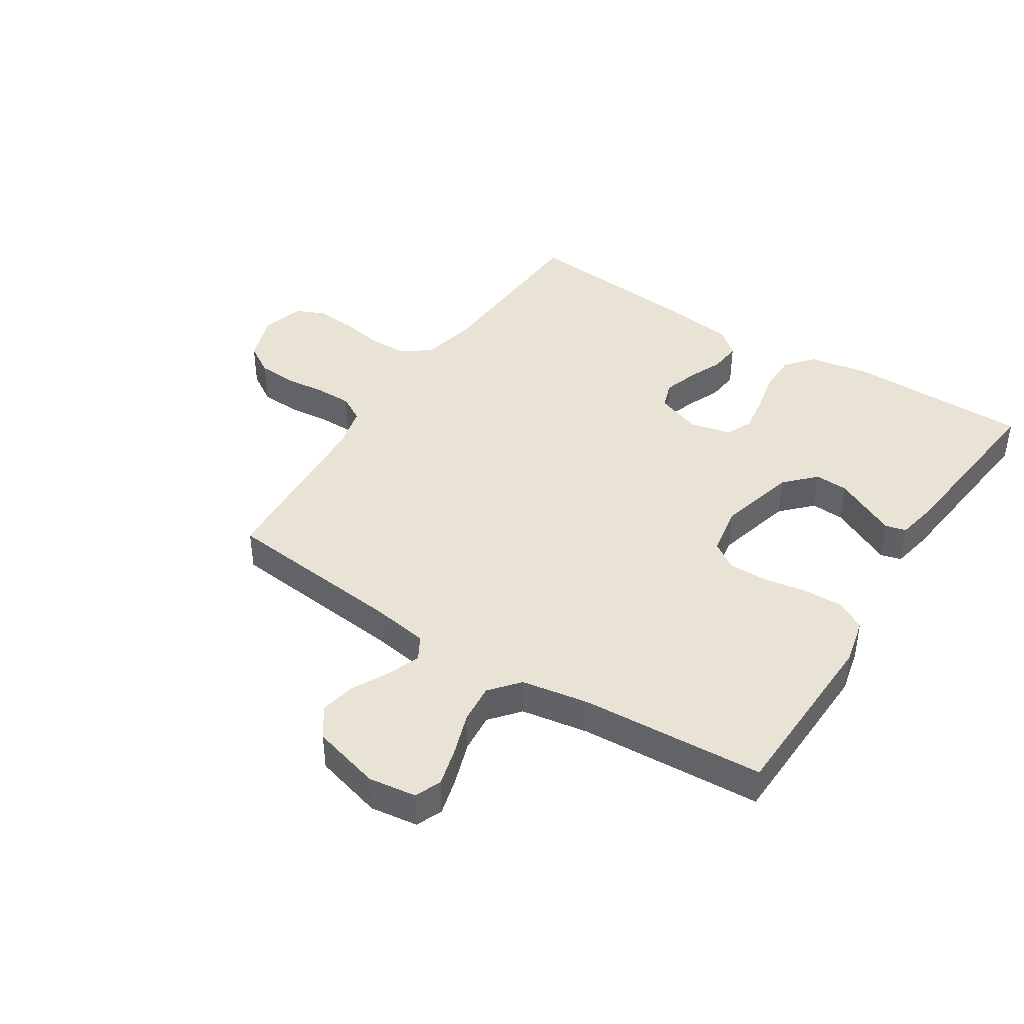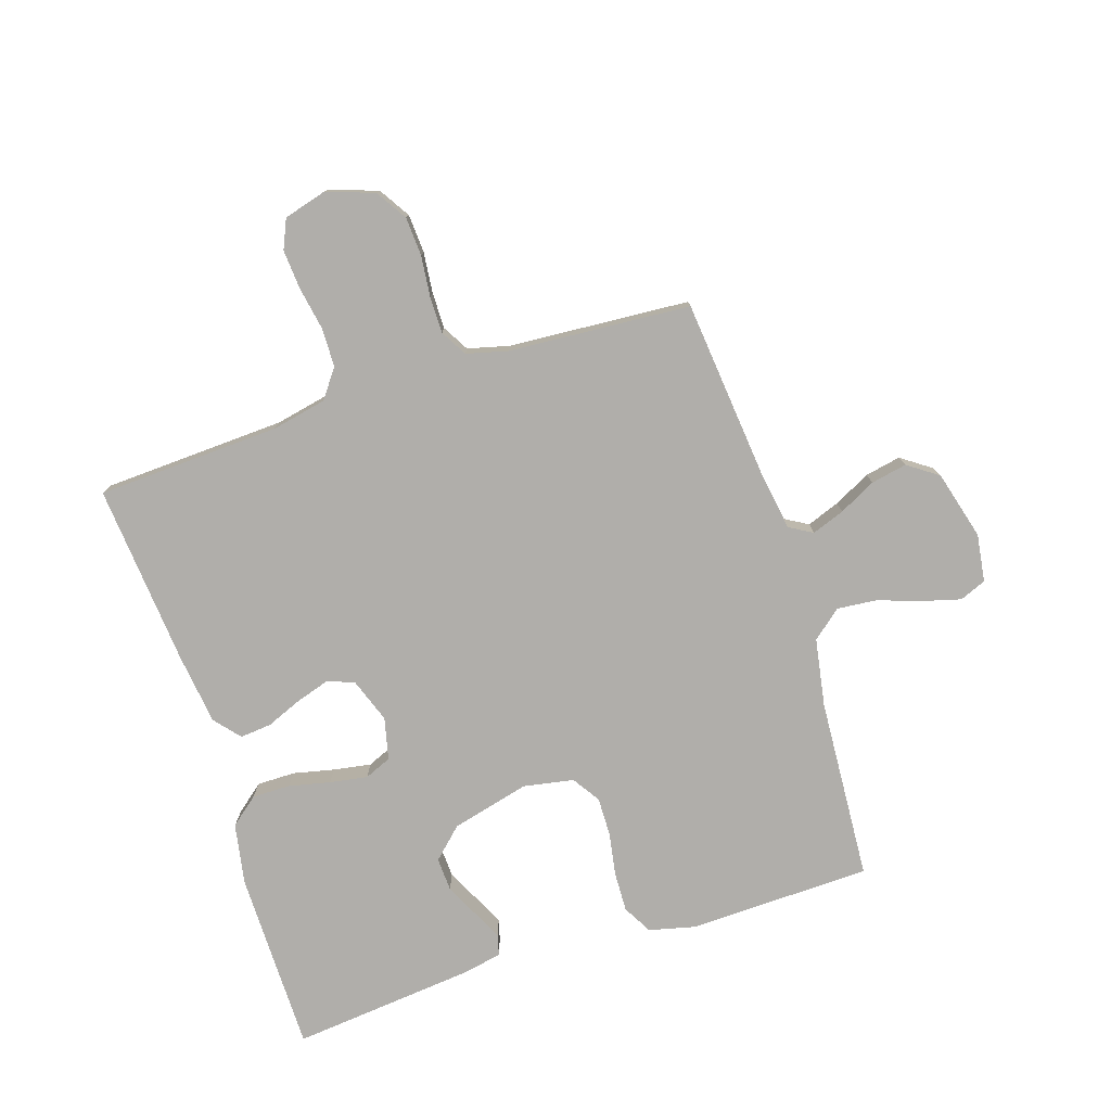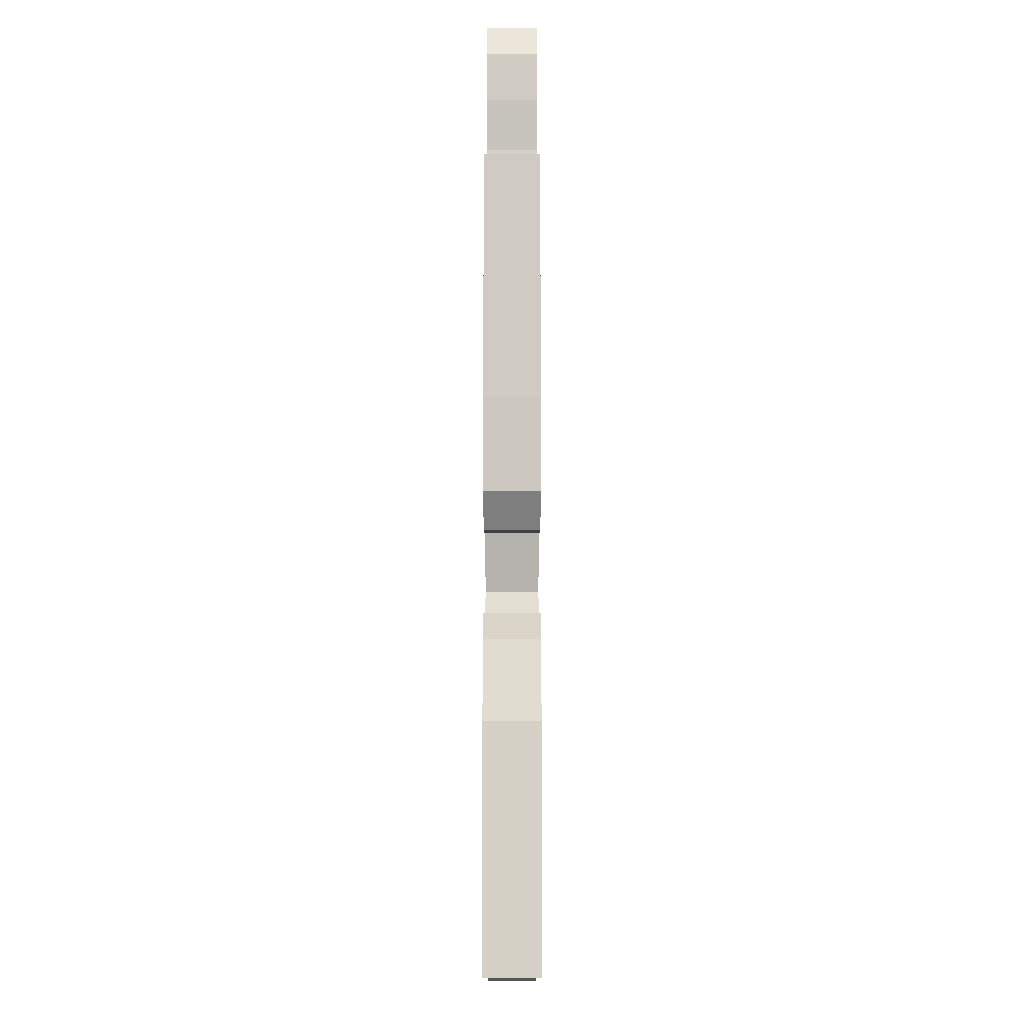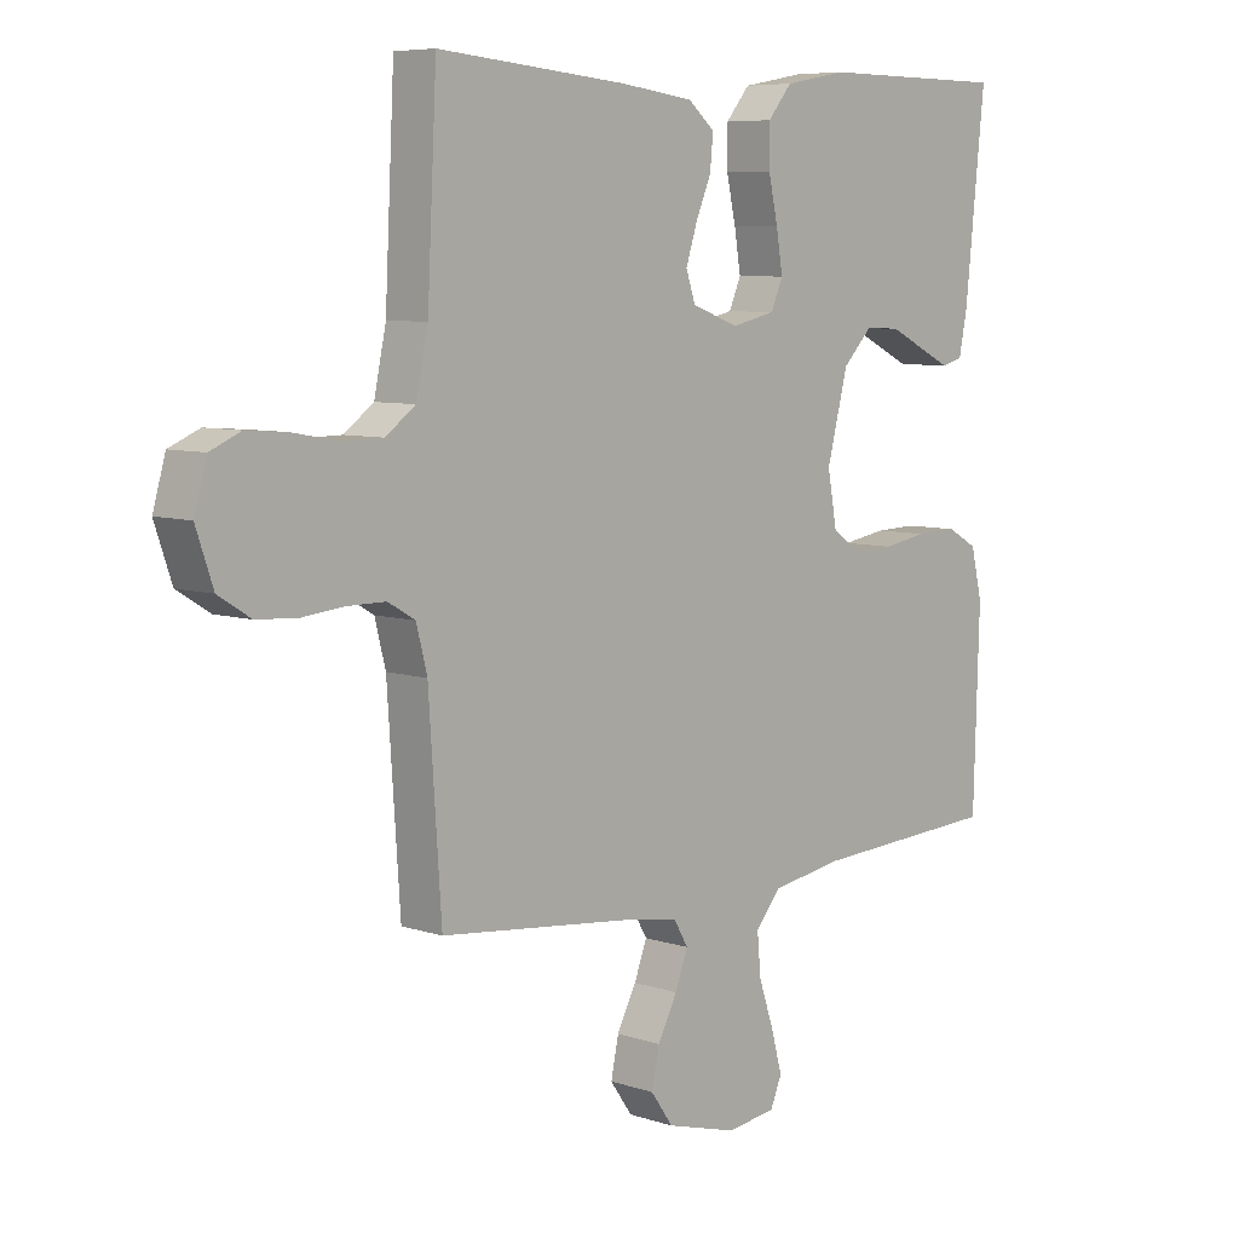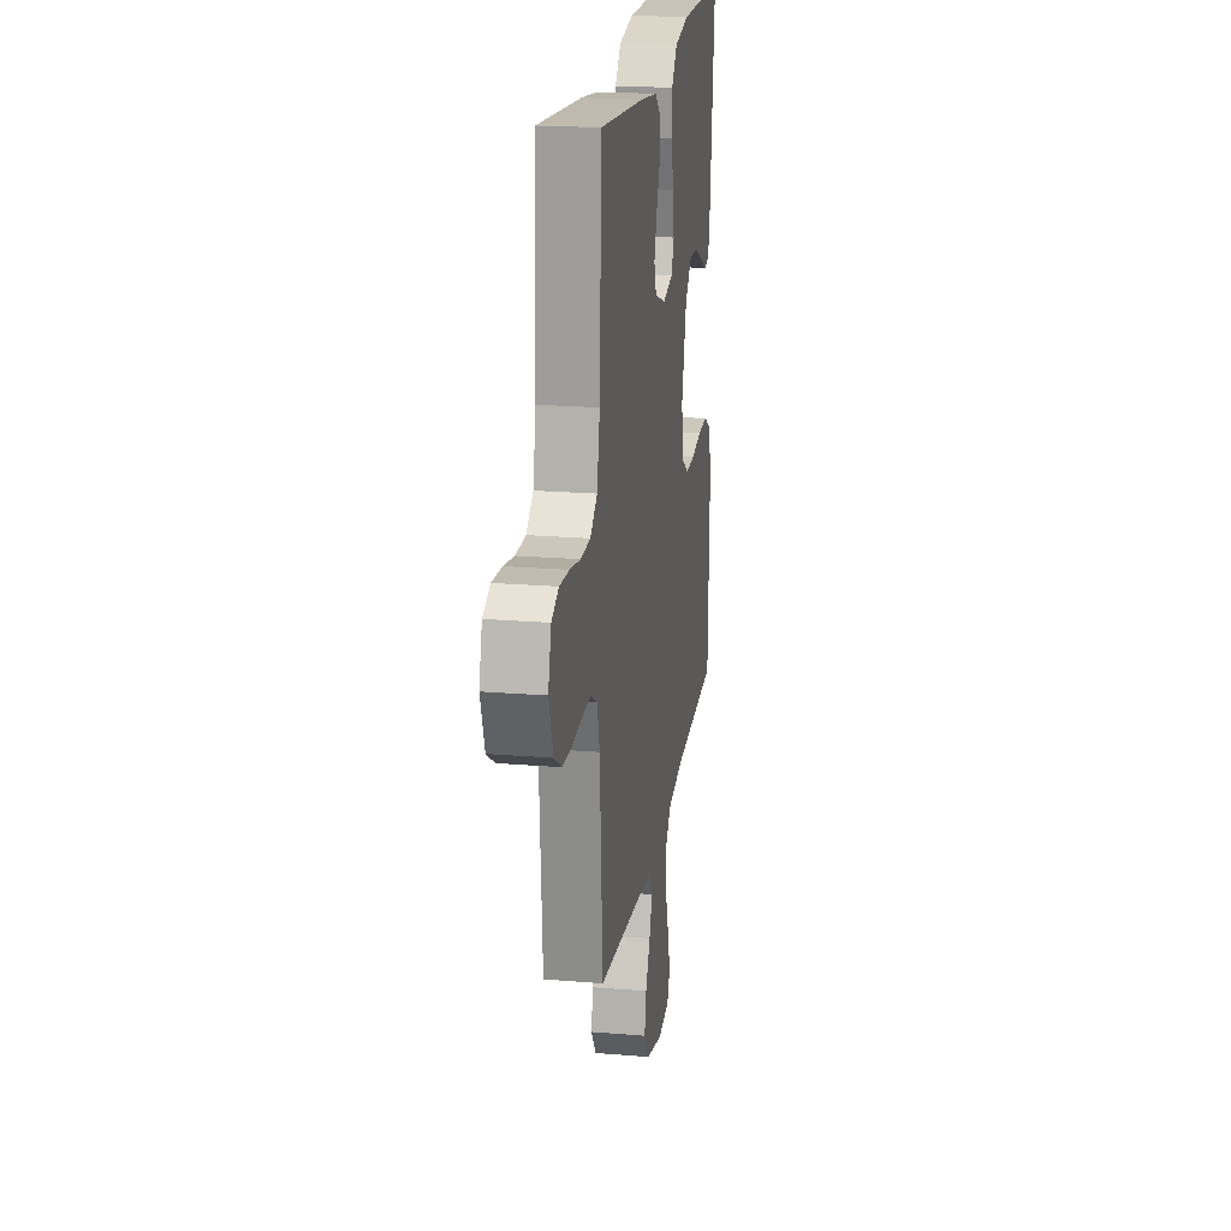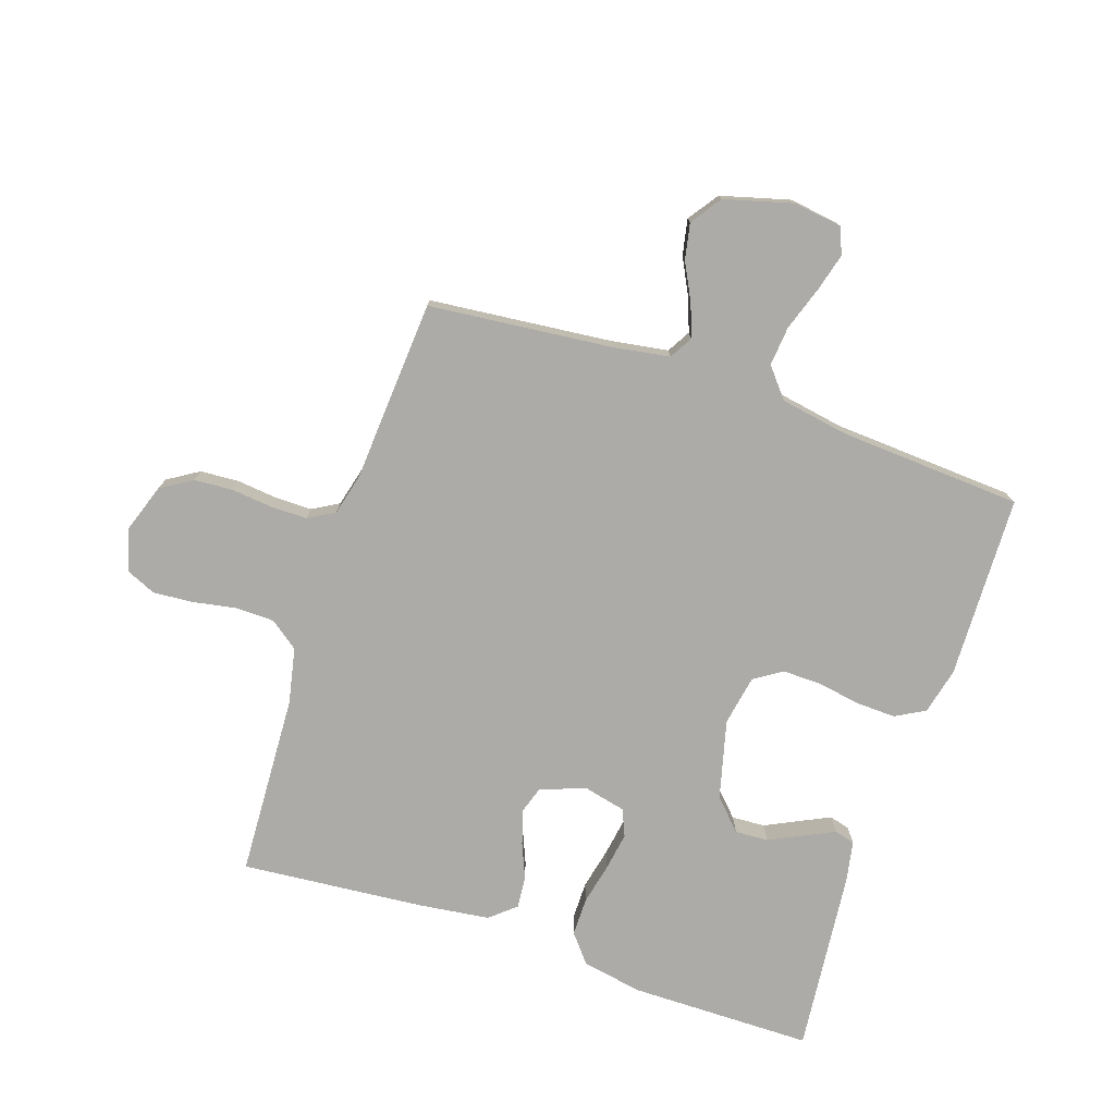
<metadata>
{"format":"obj","ext":"obj","renderer":"f3d","projection":"perspective","resolution":1024,"background":"white","views":[{"elev":42.0,"azim":-147.2,"up":"+Y"},{"elev":-77.9,"azim":107.7,"up":"+Y"},{"elev":79.9,"azim":-90.0,"up":"+Z"},{"elev":7.1,"azim":133.7,"up":"+Z"},{"elev":20.5,"azim":98.6,"up":"+Z"},{"elev":-76.4,"azim":161.4,"up":"+Y"}]}
</metadata>
<code>
v 0.5 0.07 0.5
v 0.515 0.07 0.2
v 0.534 0.07 0.109
v 0.581 0.07 0.074
v 0.646 0.07 0.073
v 0.716 0.07 0.086
v 0.781 0.07 0.091
v 0.829 0.07 0.07
v 0.849 0.07 0
v 0.822 0.07 -0.079
v 0.771 0.07 -0.111
v 0.707 0.07 -0.115
v 0.64 0.07 -0.108
v 0.58 0.07 -0.108
v 0.537 0.07 -0.133
v 0.52 0.07 -0.2
v 0.5 0.07 -0.5
v 0.2 0.07 -0.531
v 0.107 0.07 -0.546
v 0.085 0.07 -0.584
v 0.105 0.07 -0.638
v 0.136 0.07 -0.698
v 0.148 0.07 -0.757
v 0.113 0.07 -0.807
v 0 0.07 -0.838
v -0.078 0.07 -0.827
v -0.096 0.07 -0.784
v -0.079 0.07 -0.721
v -0.055 0.07 -0.65
v -0.049 0.07 -0.585
v -0.089 0.07 -0.537
v -0.2 0.07 -0.518
v -0.5 0.07 -0.5
v -0.509 0.07 -0.2
v -0.491 0.07 -0.124
v -0.443 0.07 -0.097
v -0.378 0.07 -0.099
v -0.307 0.07 -0.111
v -0.243 0.07 -0.112
v -0.198 0.07 -0.082
v -0.183 0.07 0
v -0.216 0.07 0.129
v -0.263 0.07 0.178
v -0.318 0.07 0.175
v -0.373 0.07 0.148
v -0.422 0.07 0.124
v -0.456 0.07 0.133
v -0.469 0.07 0.2
v -0.5 0.07 0.5
v -0.2 0.07 0.502
v -0.101 0.07 0.484
v -0.063 0.07 0.438
v -0.063 0.07 0.375
v -0.078 0.07 0.307
v -0.088 0.07 0.245
v -0.069 0.07 0.201
v 0 0.07 0.185
v 0.074 0.07 0.212
v 0.089 0.07 0.257
v 0.071 0.07 0.313
v 0.047 0.07 0.37
v 0.042 0.07 0.422
v 0.084 0.07 0.458
v 0.2 0.07 0.473
v 0.5 0 0.5
v 0.515 0 0.2
v 0.534 0 0.109
v 0.581 0 0.074
v 0.646 0 0.073
v 0.716 0 0.086
v 0.781 0 0.091
v 0.829 0 0.07
v 0.849 0 0
v 0.822 0 -0.079
v 0.771 0 -0.111
v 0.707 0 -0.115
v 0.64 0 -0.108
v 0.58 0 -0.108
v 0.537 0 -0.133
v 0.52 0 -0.2
v 0.5 0 -0.5
v 0.2 0 -0.531
v 0.107 0 -0.546
v 0.085 0 -0.584
v 0.105 0 -0.638
v 0.136 0 -0.698
v 0.148 0 -0.757
v 0.113 0 -0.807
v 0 0 -0.838
v -0.078 0 -0.827
v -0.096 0 -0.784
v -0.079 0 -0.721
v -0.055 0 -0.65
v -0.049 0 -0.585
v -0.089 0 -0.537
v -0.2 0 -0.518
v -0.5 0 -0.5
v -0.509 0 -0.2
v -0.491 0 -0.124
v -0.443 0 -0.097
v -0.378 0 -0.099
v -0.307 0 -0.111
v -0.243 0 -0.112
v -0.198 0 -0.082
v -0.183 0 0
v -0.216 0 0.129
v -0.263 0 0.178
v -0.318 0 0.175
v -0.373 0 0.148
v -0.422 0 0.124
v -0.456 0 0.133
v -0.469 0 0.2
v -0.5 0 0.5
v -0.2 0 0.502
v -0.101 0 0.484
v -0.063 0 0.438
v -0.063 0 0.375
v -0.078 0 0.307
v -0.088 0 0.245
v -0.069 0 0.201
v 0 0 0.185
v 0.074 0 0.212
v 0.089 0 0.257
v 0.071 0 0.313
v 0.047 0 0.37
v 0.042 0 0.422
v 0.084 0 0.458
v 0.2 0 0.473
f 64 1 2
f 63 64 2
f 62 63 2
f 61 62 2
f 60 61 2
f 59 60 2 3
f 58 59 3 4
f 57 58 4
f 52 53 54
f 51 52 54
f 50 51 54
f 49 50 54
f 48 49 54
f 47 48 54
f 46 47 54
f 45 46 54
f 44 45 54
f 43 44 54 55
f 42 43 55 56
f 36 37 38
f 35 36 38
f 34 35 38
f 33 34 38
f 32 33 38
f 31 32 38 39
f 30 31 39 40
f 27 28 29
f 26 27 29
f 25 26 29
f 24 25 29
f 23 24 29
f 22 23 29
f 21 22 29
f 20 21 29 30
f 30 40 41
f 20 30 41
f 19 20 41
f 16 17 18
f 42 56 57
f 41 42 57
f 19 41 57
f 18 19 57
f 16 18 57
f 15 16 57
f 11 12 13
f 10 11 13
f 9 10 13
f 8 9 13
f 7 8 13
f 6 7 13
f 5 6 13
f 14 15 57 4
f 4 5 13 14
f 66 65 128
f 66 128 127
f 66 127 126
f 66 126 125
f 66 125 124
f 67 66 124 123
f 68 67 123 122
f 68 122 121
f 118 117 116
f 118 116 115
f 118 115 114
f 118 114 113
f 118 113 112
f 118 112 111
f 118 111 110
f 118 110 109
f 118 109 108
f 119 118 108 107
f 120 119 107 106
f 102 101 100
f 102 100 99
f 102 99 98
f 102 98 97
f 102 97 96
f 103 102 96 95
f 104 103 95 94
f 93 92 91
f 93 91 90
f 93 90 89
f 93 89 88
f 93 88 87
f 93 87 86
f 93 86 85
f 94 93 85 84
f 105 104 94
f 105 94 84
f 105 84 83
f 82 81 80
f 121 120 106
f 121 106 105
f 121 105 83
f 121 83 82
f 121 82 80
f 121 80 79
f 77 76 75
f 77 75 74
f 77 74 73
f 77 73 72
f 77 72 71
f 77 71 70
f 77 70 69
f 68 121 79 78
f 78 77 69 68
f 1 65 66 2
f 2 66 67 3
f 3 67 68 4
f 4 68 69 5
f 5 69 70 6
f 6 70 71 7
f 7 71 72 8
f 8 72 73 9
f 9 73 74 10
f 10 74 75 11
f 11 75 76 12
f 12 76 77 13
f 13 77 78 14
f 14 78 79 15
f 15 79 80 16
f 16 80 81 17
f 17 81 82 18
f 18 82 83 19
f 19 83 84 20
f 20 84 85 21
f 21 85 86 22
f 22 86 87 23
f 23 87 88 24
f 24 88 89 25
f 25 89 90 26
f 26 90 91 27
f 27 91 92 28
f 28 92 93 29
f 29 93 94 30
f 30 94 95 31
f 31 95 96 32
f 32 96 97 33
f 33 97 98 34
f 34 98 99 35
f 35 99 100 36
f 36 100 101 37
f 37 101 102 38
f 38 102 103 39
f 39 103 104 40
f 40 104 105 41
f 41 105 106 42
f 42 106 107 43
f 43 107 108 44
f 44 108 109 45
f 45 109 110 46
f 46 110 111 47
f 47 111 112 48
f 48 112 113 49
f 49 113 114 50
f 50 114 115 51
f 51 115 116 52
f 52 116 117 53
f 53 117 118 54
f 54 118 119 55
f 55 119 120 56
f 56 120 121 57
f 57 121 122 58
f 58 122 123 59
f 59 123 124 60
f 60 124 125 61
f 61 125 126 62
f 62 126 127 63
f 63 127 128 64
f 64 128 65 1

</code>
